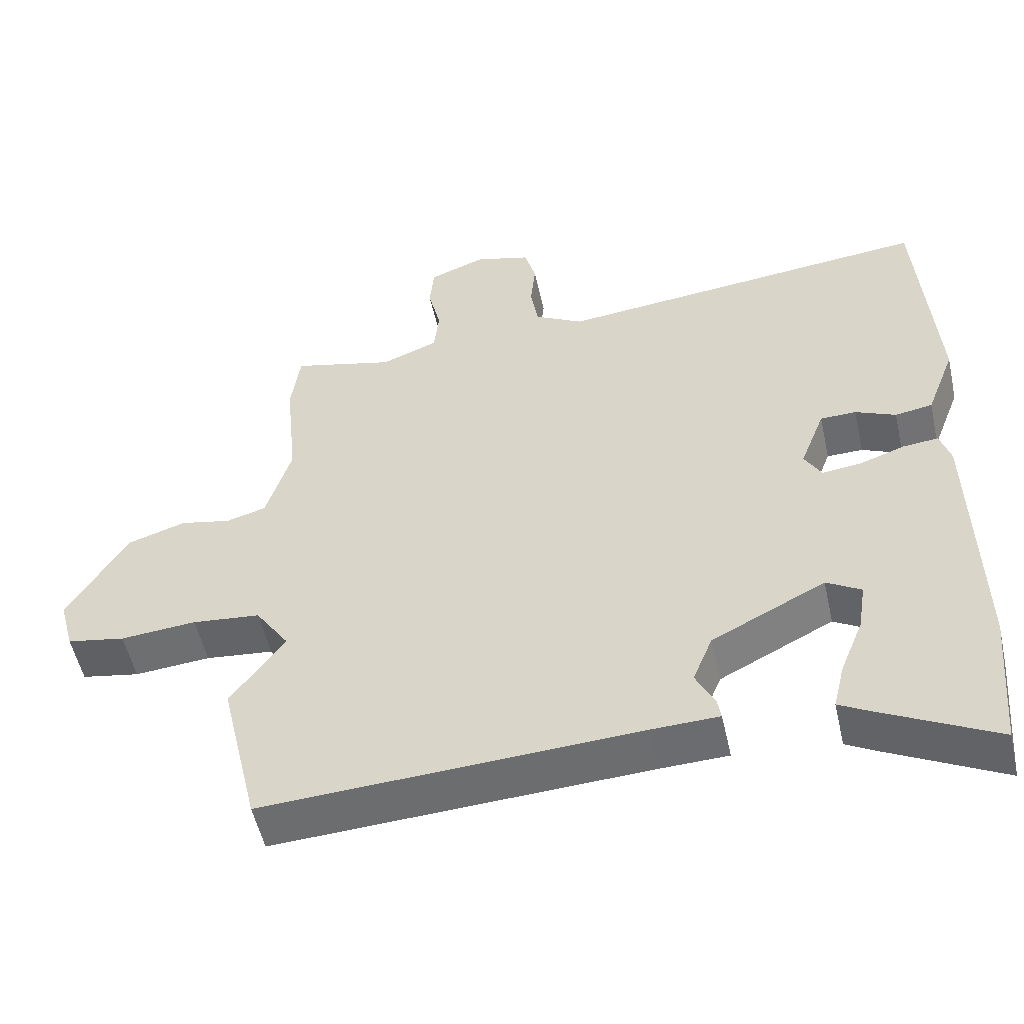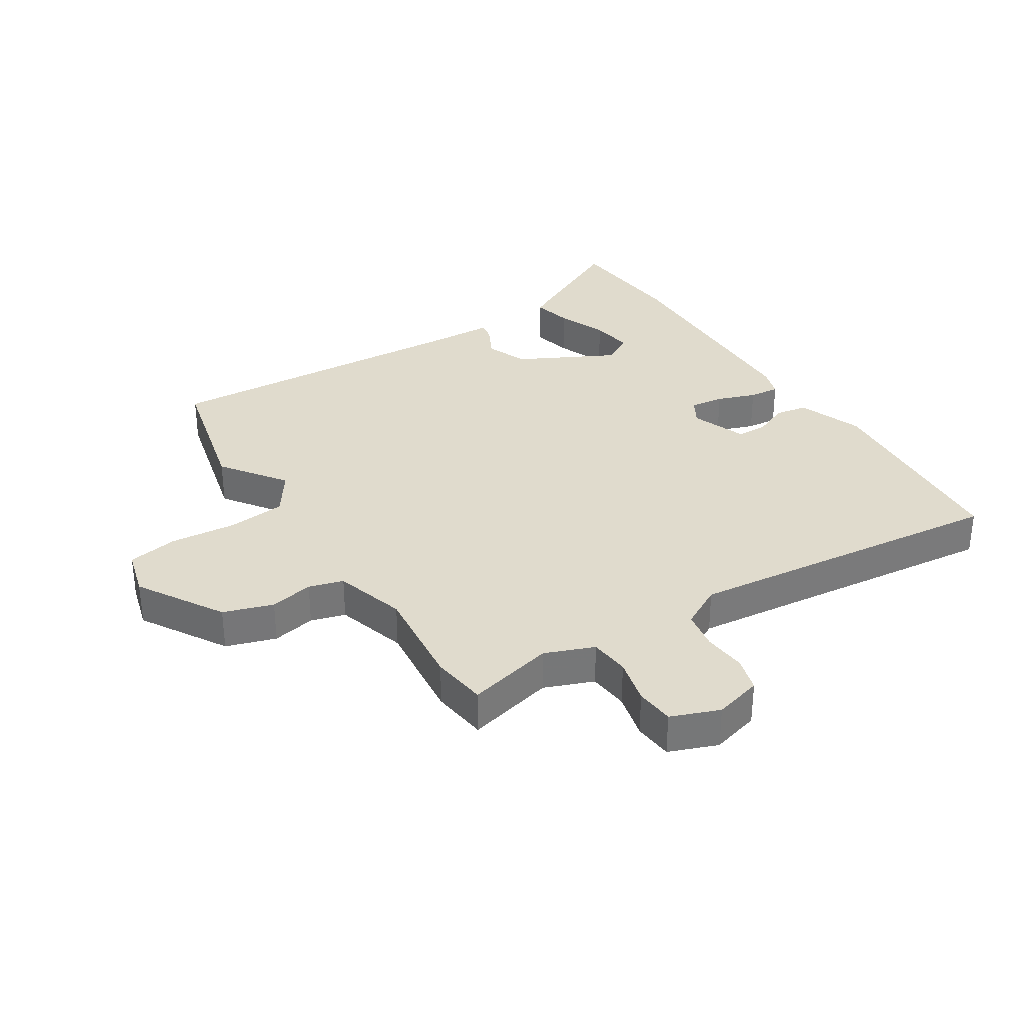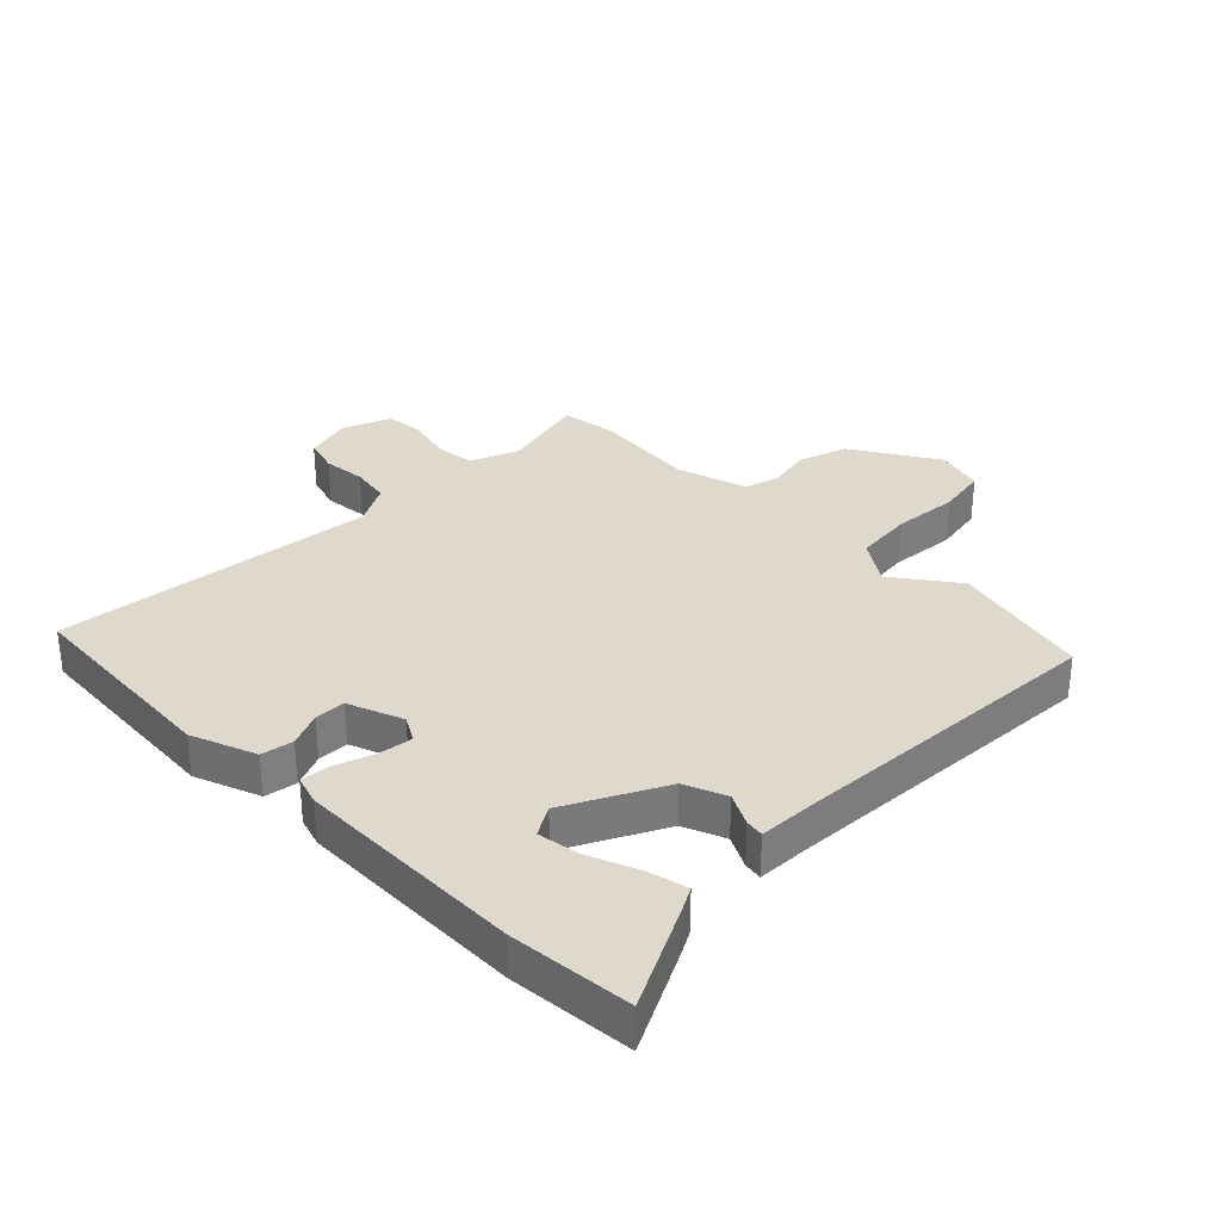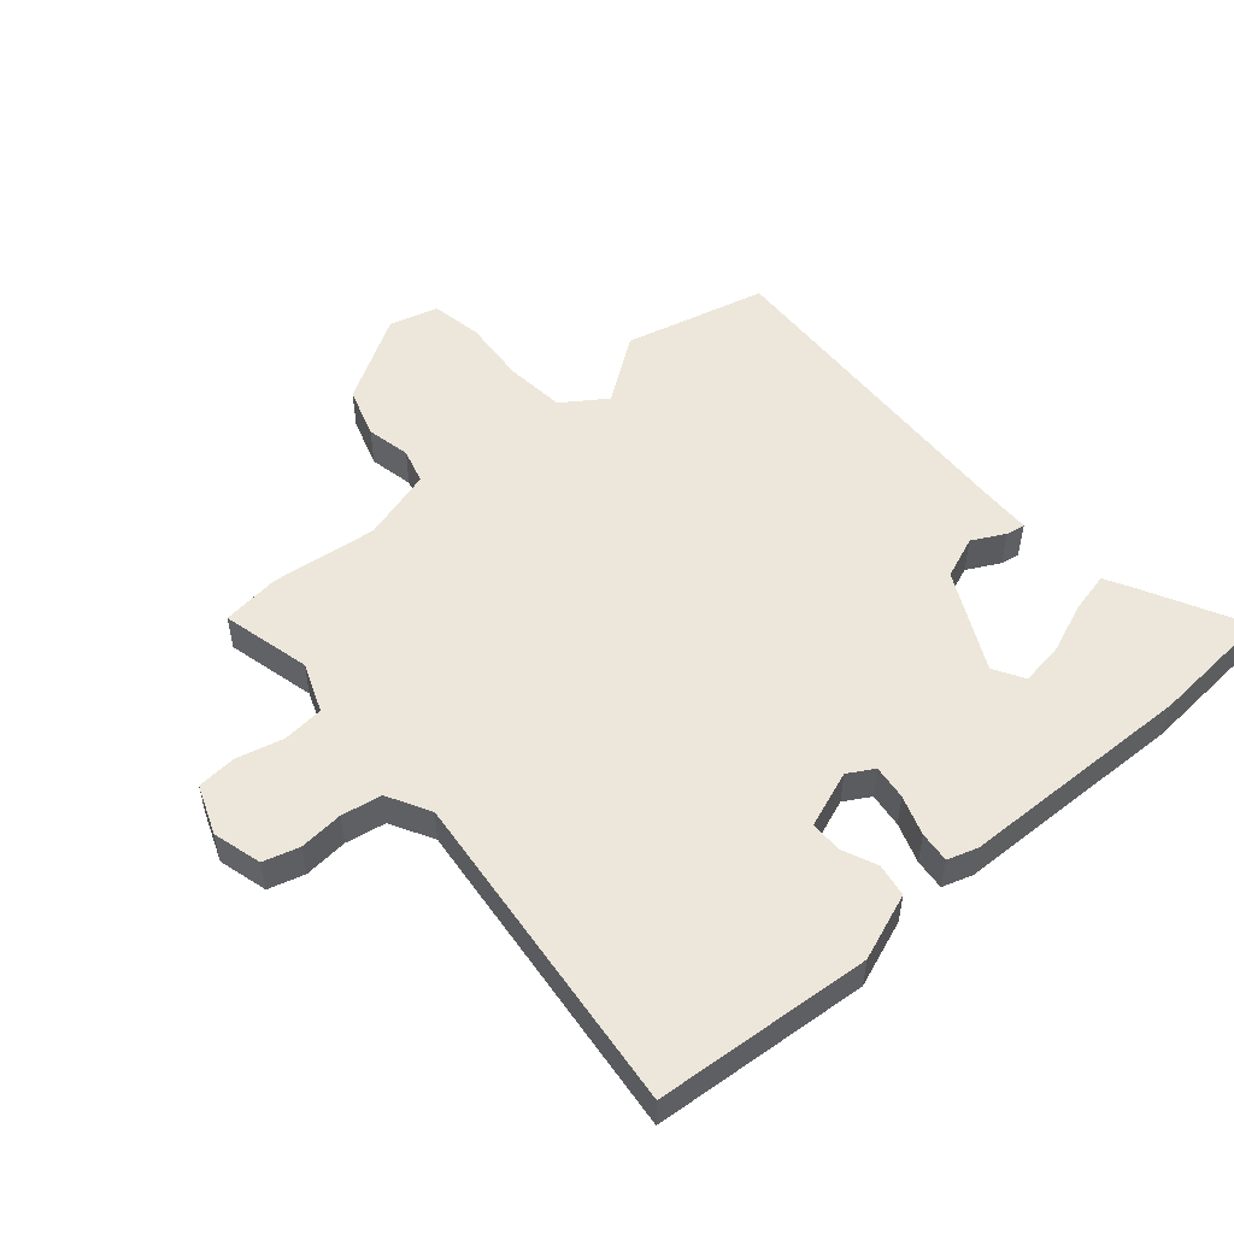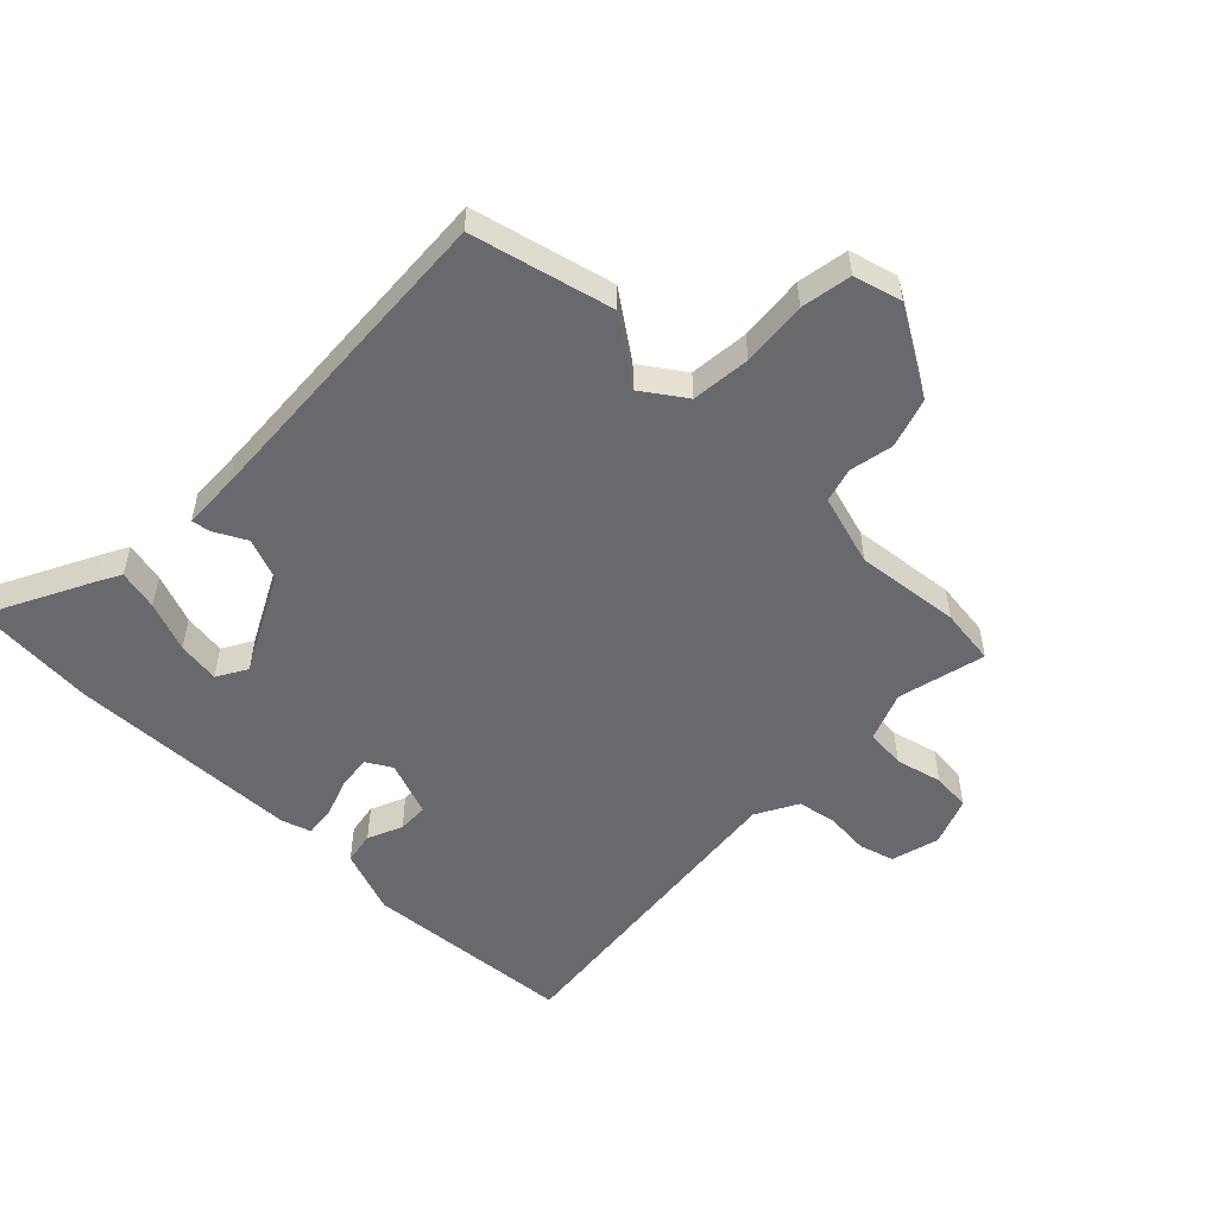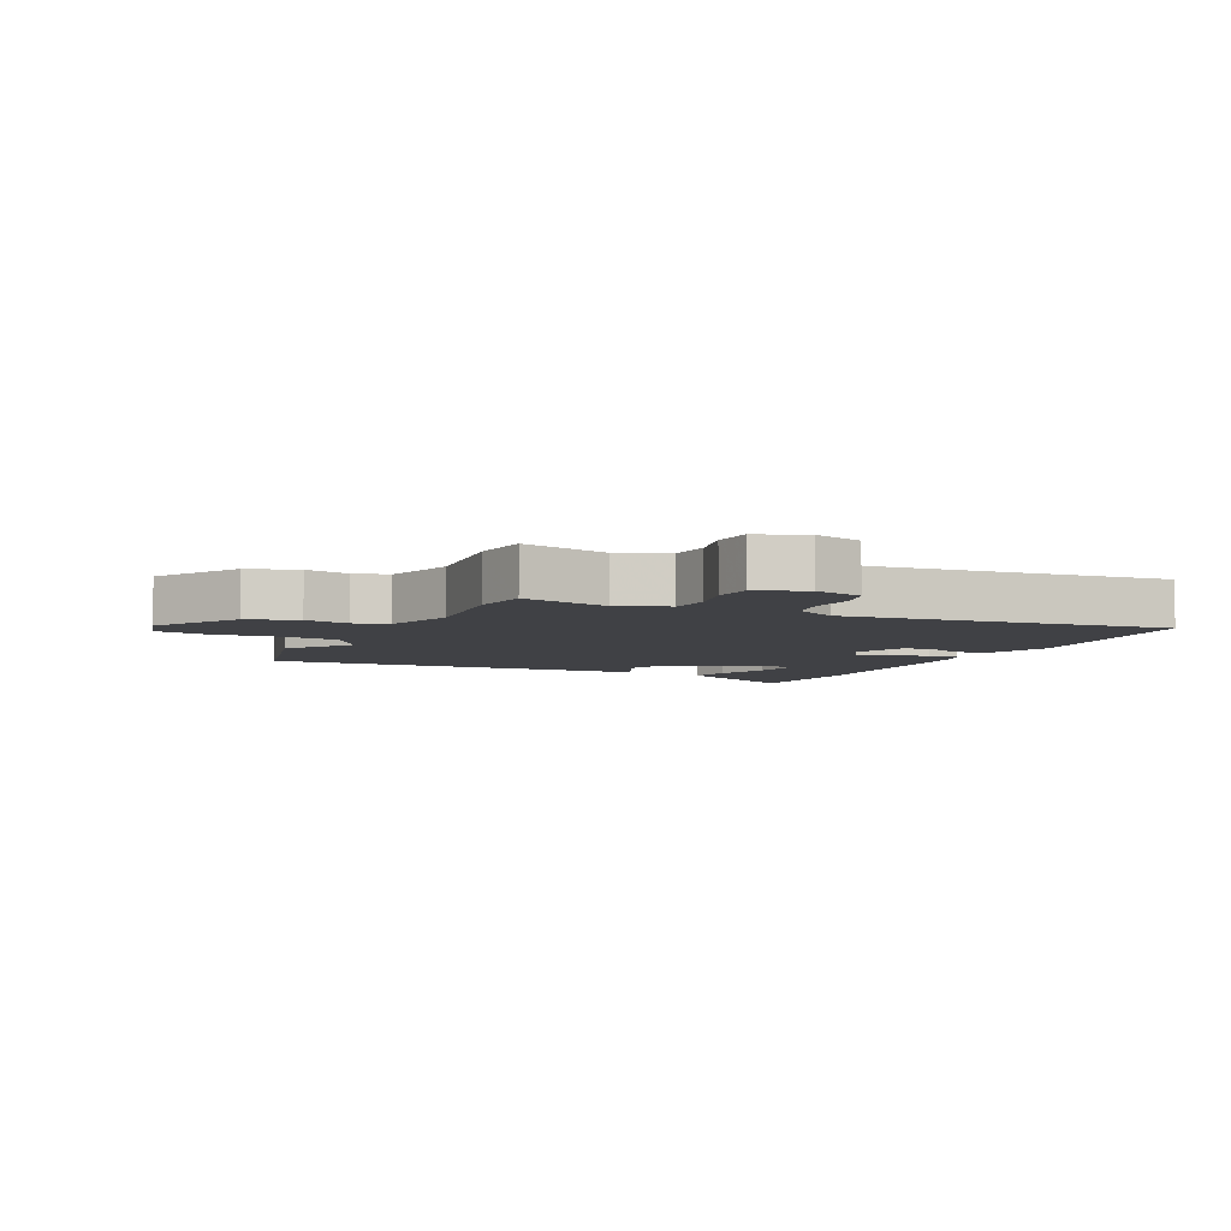
<metadata>
{"format":"obj","ext":"obj","renderer":"f3d","projection":"perspective","resolution":1024,"background":"white","views":[{"elev":-53.1,"azim":12.5,"up":"+Z"},{"elev":33.3,"azim":-32.0,"up":"+Y"},{"elev":31.9,"azim":135.3,"up":"+Y"},{"elev":51.8,"azim":49.7,"up":"+Y"},{"elev":-52.7,"azim":-133.8,"up":"+Y"},{"elev":-5.8,"azim":-25.0,"up":"+Y"}]}
</metadata>
<code>
v -0.51 0.07 0.425
v -0.497 0.07 0.518
v -0.353 0.07 0.482
v -0.272 0.07 0.513
v -0.265 0.07 0.579
v -0.283 0.07 0.655
v -0.277 0.07 0.719
v -0.197 0.07 0.749
v -0.118 0.07 0.727
v -0.102 0.07 0.669
v -0.109 0.07 0.598
v -0.098 0.07 0.533
v -0.029 0.07 0.495
v 0.504 0.07 0.549
v 0.528 0.07 0.201
v 0.487 0.07 0.094
v 0.434 0.07 0.085
v 0.377 0.07 0.11
v 0.326 0.07 0.109
v 0.291 0.07 0.018
v 0.315 0.07 -0.024
v 0.371 0.07 -0.017
v 0.435 0.07 0.005
v 0.485 0.07 0.01
v 0.5 0.07 -0.039
v 0.507 0.07 -0.421
v 0.489 0.07 -0.625
v 0.322 0.07 -0.539
v 0.282 0.07 -0.517
v 0.298 0.07 -0.451
v 0.331 0.07 -0.369
v 0.342 0.07 -0.299
v 0.293 0.07 -0.27
v 0.132 0.07 -0.351
v 0.104 0.07 -0.42
v 0.131 0.07 -0.473
v 0.136 0.07 -0.504
v 0.041 0.07 -0.507
v -0.492 0.07 -0.534
v -0.546 0.07 -0.302
v -0.469 0.07 -0.197
v -0.517 0.07 -0.126
v -0.614 0.07 -0.116
v -0.722 0.07 -0.125
v -0.805 0.07 -0.11
v -0.826 0.07 -0.031
v -0.74 0.07 0.109
v -0.658 0.07 0.135
v -0.586 0.07 0.12
v -0.529 0.07 0.136
v -0.493 0.07 0.253
v -0.51 0 0.425
v -0.497 0 0.518
v -0.353 0 0.482
v -0.272 0 0.513
v -0.265 0 0.579
v -0.283 0 0.655
v -0.277 0 0.719
v -0.197 0 0.749
v -0.118 0 0.727
v -0.102 0 0.669
v -0.109 0 0.598
v -0.098 0 0.533
v -0.029 0 0.495
v 0.504 0 0.549
v 0.528 0 0.201
v 0.487 0 0.094
v 0.434 0 0.085
v 0.377 0 0.11
v 0.326 0 0.109
v 0.291 0 0.018
v 0.315 0 -0.024
v 0.371 0 -0.017
v 0.435 0 0.005
v 0.485 0 0.01
v 0.5 0 -0.039
v 0.507 0 -0.421
v 0.489 0 -0.625
v 0.322 0 -0.539
v 0.282 0 -0.517
v 0.298 0 -0.451
v 0.331 0 -0.369
v 0.342 0 -0.299
v 0.293 0 -0.27
v 0.132 0 -0.351
v 0.104 0 -0.42
v 0.131 0 -0.473
v 0.136 0 -0.504
v 0.041 0 -0.507
v -0.492 0 -0.534
v -0.546 0 -0.302
v -0.469 0 -0.197
v -0.517 0 -0.126
v -0.614 0 -0.116
v -0.722 0 -0.125
v -0.805 0 -0.11
v -0.826 0 -0.031
v -0.74 0 0.109
v -0.658 0 0.135
v -0.586 0 0.12
v -0.529 0 0.136
v -0.493 0 0.253
f 46 47 48 49
f 46 49 50
f 43 44 45 46
f 42 43 46 50
f 41 42 50 51
f 38 39 40 41
f 35 36 37 38
f 34 35 38 41
f 33 34 41 51
f 28 29 30 31
f 28 31 32
f 27 28 32
f 26 27 32
f 25 26 32
f 22 23 24 25
f 21 22 25 32
f 20 21 32 33
f 15 16 17 18
f 13 14 15 18
f 12 13 18 19
f 8 9 10 11
f 8 11 12
f 5 6 7 8
f 4 5 8 12
f 3 4 12 19
f 20 33 51 1
f 3 19 20
f 1 2 3 20
f 100 99 98 97
f 101 100 97
f 97 96 95 94
f 101 97 94 93
f 102 101 93 92
f 92 91 90 89
f 89 88 87 86
f 92 89 86 85
f 102 92 85 84
f 82 81 80 79
f 83 82 79
f 83 79 78
f 83 78 77
f 83 77 76
f 76 75 74 73
f 83 76 73 72
f 84 83 72 71
f 69 68 67 66
f 69 66 65 64
f 70 69 64 63
f 62 61 60 59
f 63 62 59
f 59 58 57 56
f 63 59 56 55
f 70 63 55 54
f 52 102 84 71
f 71 70 54
f 71 54 53 52
f 1 52 53 2
f 2 53 54 3
f 3 54 55 4
f 4 55 56 5
f 5 56 57 6
f 6 57 58 7
f 7 58 59 8
f 8 59 60 9
f 9 60 61 10
f 10 61 62 11
f 11 62 63 12
f 12 63 64 13
f 13 64 65 14
f 14 65 66 15
f 15 66 67 16
f 16 67 68 17
f 17 68 69 18
f 18 69 70 19
f 19 70 71 20
f 20 71 72 21
f 21 72 73 22
f 22 73 74 23
f 23 74 75 24
f 24 75 76 25
f 25 76 77 26
f 26 77 78 27
f 27 78 79 28
f 28 79 80 29
f 29 80 81 30
f 30 81 82 31
f 31 82 83 32
f 32 83 84 33
f 33 84 85 34
f 34 85 86 35
f 35 86 87 36
f 36 87 88 37
f 37 88 89 38
f 38 89 90 39
f 39 90 91 40
f 40 91 92 41
f 41 92 93 42
f 42 93 94 43
f 43 94 95 44
f 44 95 96 45
f 45 96 97 46
f 46 97 98 47
f 47 98 99 48
f 48 99 100 49
f 49 100 101 50
f 50 101 102 51
f 51 102 52 1

</code>
